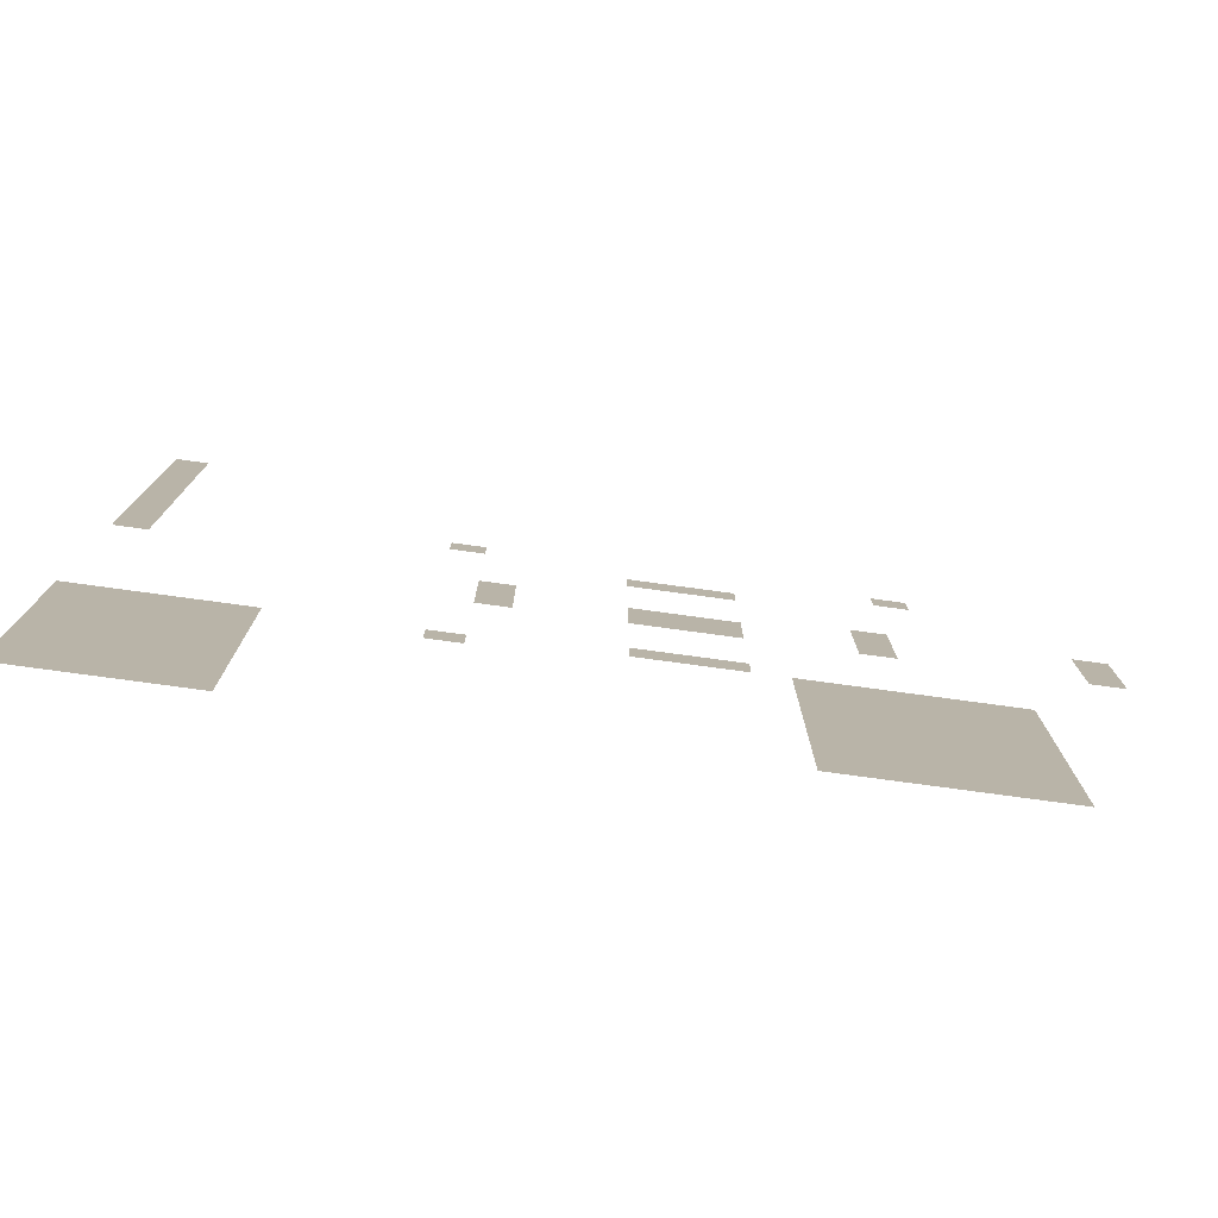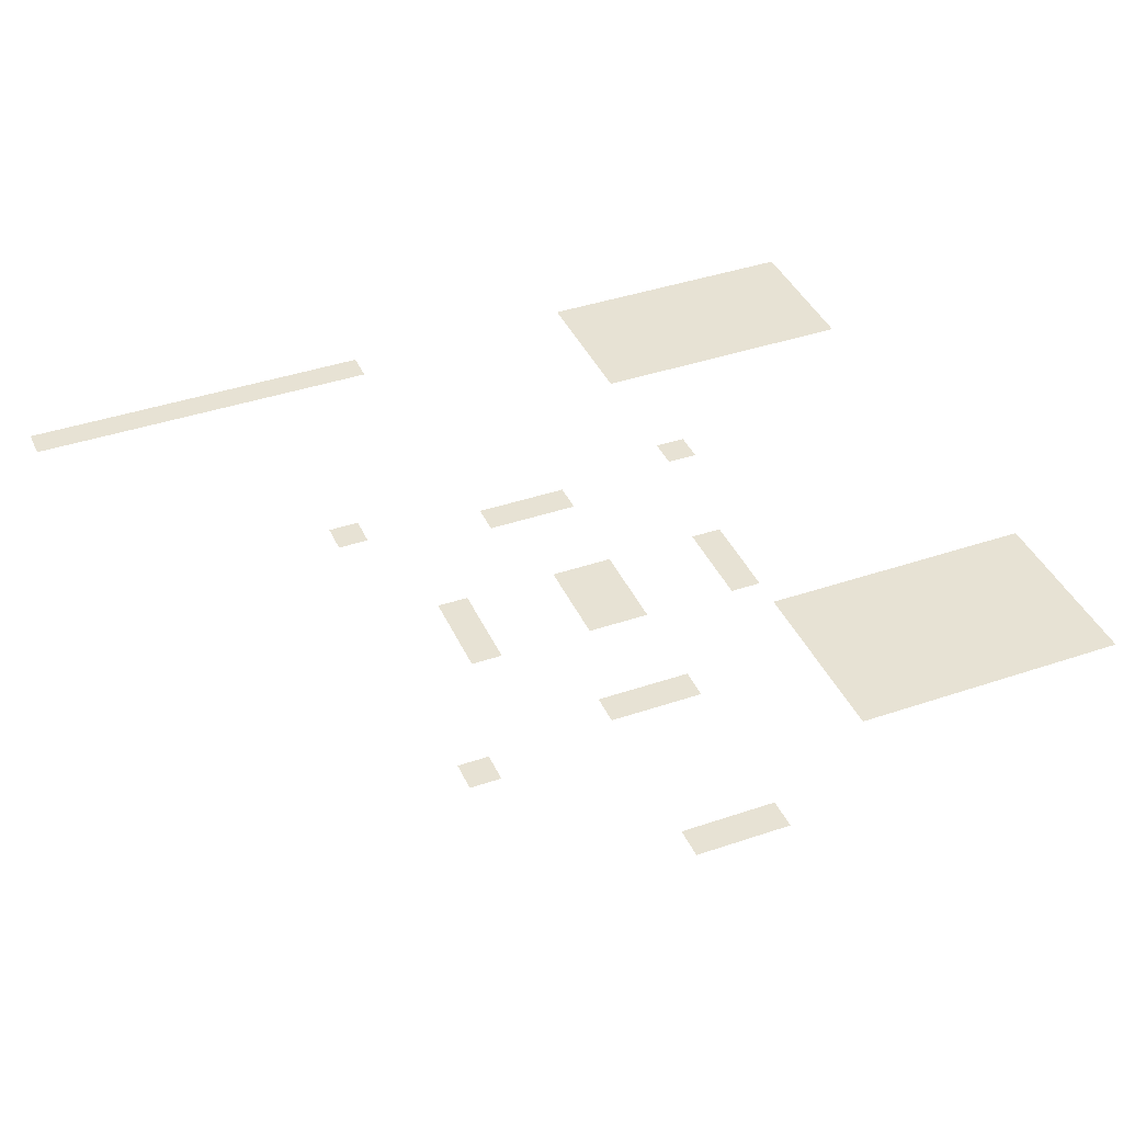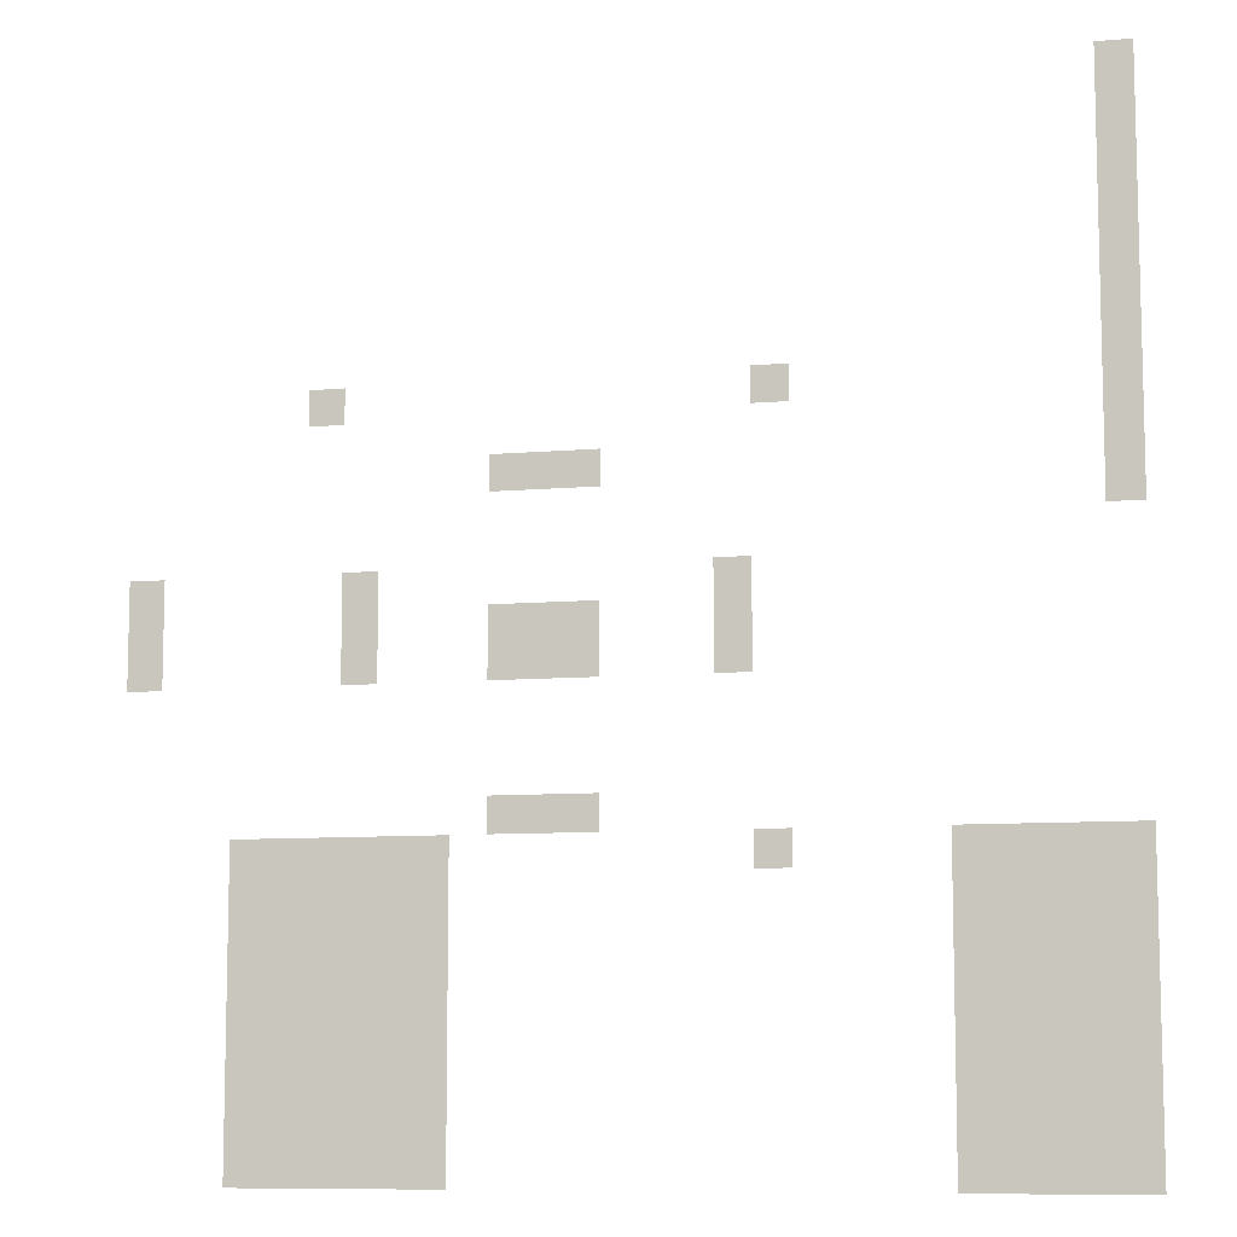
<metadata>
{"format":"obj","ext":"obj","renderer":"f3d","projection":"perspective","resolution":1024,"background":"white","views":[{"elev":-78.6,"azim":172.3,"up":"+Y"},{"elev":40.0,"azim":-112.8,"up":"+Z"},{"elev":-9.1,"azim":13.3,"up":"+Y"}]}
</metadata>
<code>
v 0 -2 0
v -1 -2 0
v -1 -1 0
v 0 -1 0
v 0 -3 0
v -1 -3 0
v -1 -2 0
v 0 -2 0
v 0 -4 0
v -1 -4 0
v -1 -3 0
v 0 -3 0
v 0 -5 0
v -1 -5 0
v -1 -4 0
v 0 -4 0
v 0 -6 0
v -1 -6 0
v -1 -5 0
v 0 -5 0
v 0 -7 0
v -1 -7 0
v -1 -6 0
v 0 -6 0
v 0 -8 0
v -1 -8 0
v -1 -7 0
v 0 -7 0
v 0 -9 0
v -1 -9 0
v -1 -8 0
v 0 -8 0
v 0 -10 0
v -1 -10 0
v -1 -9 0
v 0 -9 0
v -9 -10 0
v -10 -10 0
v -10 -9 0
v -9 -9 0
v -21 -10 0
v -22 -10 0
v -22 -9 0
v -21 -9 0
v 0 -11 0
v -1 -11 0
v -1 -10 0
v 0 -10 0
v 0 -12 0
v -1 -12 0
v -1 -11 0
v 0 -11 0
v -14 -12 0
v -15 -12 0
v -15 -11 0
v -14 -11 0
v -15 -12 0
v -16 -12 0
v -16 -11 0
v -15 -11 0
v -16 -12 0
v -17 -12 0
v -17 -11 0
v -16 -11 0
v 0 -13 0
v -1 -13 0
v -1 -12 0
v 0 -12 0
v -10 -15 0
v -11 -15 0
v -11 -14 0
v -10 -14 0
v -20 -15 0
v -21 -15 0
v -21 -14 0
v -20 -14 0
v -26 -15 0
v -27 -15 0
v -27 -14 0
v -26 -14 0
v -10 -16 0
v -11 -16 0
v -11 -15 0
v -10 -15 0
v -14 -16 0
v -15 -16 0
v -15 -15 0
v -14 -15 0
v -15 -16 0
v -16 -16 0
v -16 -15 0
v -15 -15 0
v -16 -16 0
v -17 -16 0
v -17 -15 0
v -16 -15 0
v -20 -16 0
v -21 -16 0
v -21 -15 0
v -20 -15 0
v -26 -16 0
v -27 -16 0
v -27 -15 0
v -26 -15 0
v -10 -17 0
v -11 -17 0
v -11 -16 0
v -10 -16 0
v -14 -17 0
v -15 -17 0
v -15 -16 0
v -14 -16 0
v -15 -17 0
v -16 -17 0
v -16 -16 0
v -15 -16 0
v -16 -17 0
v -17 -17 0
v -17 -16 0
v -16 -16 0
v -20 -17 0
v -21 -17 0
v -21 -16 0
v -20 -16 0
v -26 -17 0
v -27 -17 0
v -27 -16 0
v -26 -16 0
v -14 -21 0
v -15 -21 0
v -15 -20 0
v -14 -20 0
v -15 -21 0
v -16 -21 0
v -16 -20 0
v -15 -20 0
v -16 -21 0
v -17 -21 0
v -17 -20 0
v -16 -20 0
v 0 -22 0
v -1 -22 0
v -1 -21 0
v 0 -21 0
v -1 -22 0
v -2 -22 0
v -2 -21 0
v -1 -21 0
v -2 -22 0
v -3 -22 0
v -3 -21 0
v -2 -21 0
v -3 -22 0
v -4 -22 0
v -4 -21 0
v -3 -21 0
v -4 -22 0
v -5 -22 0
v -5 -21 0
v -4 -21 0
v -9 -22 0
v -10 -22 0
v -10 -21 0
v -9 -21 0
v -18 -22 0
v -19 -22 0
v -19 -21 0
v -18 -21 0
v -19 -22 0
v -20 -22 0
v -20 -21 0
v -19 -21 0
v -20 -22 0
v -21 -22 0
v -21 -21 0
v -20 -21 0
v -21 -22 0
v -22 -22 0
v -22 -21 0
v -21 -21 0
v -22 -22 0
v -23 -22 0
v -23 -21 0
v -22 -21 0
v -23 -22 0
v -24 -22 0
v -24 -21 0
v -23 -21 0
v 0 -23 0
v -1 -23 0
v -1 -22 0
v 0 -22 0
v -1 -23 0
v -2 -23 0
v -2 -22 0
v -1 -22 0
v -2 -23 0
v -3 -23 0
v -3 -22 0
v -2 -22 0
v -3 -23 0
v -4 -23 0
v -4 -22 0
v -3 -22 0
v -4 -23 0
v -5 -23 0
v -5 -22 0
v -4 -22 0
v -18 -23 0
v -19 -23 0
v -19 -22 0
v -18 -22 0
v -19 -23 0
v -20 -23 0
v -20 -22 0
v -19 -22 0
v -20 -23 0
v -21 -23 0
v -21 -22 0
v -20 -22 0
v -21 -23 0
v -22 -23 0
v -22 -22 0
v -21 -22 0
v -22 -23 0
v -23 -23 0
v -23 -22 0
v -22 -22 0
v -23 -23 0
v -24 -23 0
v -24 -22 0
v -23 -22 0
v 0 -24 0
v -1 -24 0
v -1 -23 0
v 0 -23 0
v -1 -24 0
v -2 -24 0
v -2 -23 0
v -1 -23 0
v -2 -24 0
v -3 -24 0
v -3 -23 0
v -2 -23 0
v -3 -24 0
v -4 -24 0
v -4 -23 0
v -3 -23 0
v -4 -24 0
v -5 -24 0
v -5 -23 0
v -4 -23 0
v -18 -24 0
v -19 -24 0
v -19 -23 0
v -18 -23 0
v -19 -24 0
v -20 -24 0
v -20 -23 0
v -19 -23 0
v -20 -24 0
v -21 -24 0
v -21 -23 0
v -20 -23 0
v -21 -24 0
v -22 -24 0
v -22 -23 0
v -21 -23 0
v -22 -24 0
v -23 -24 0
v -23 -23 0
v -22 -23 0
v -23 -24 0
v -24 -24 0
v -24 -23 0
v -23 -23 0
v 0 -25 0
v -1 -25 0
v -1 -24 0
v 0 -24 0
v -1 -25 0
v -2 -25 0
v -2 -24 0
v -1 -24 0
v -2 -25 0
v -3 -25 0
v -3 -24 0
v -2 -24 0
v -3 -25 0
v -4 -25 0
v -4 -24 0
v -3 -24 0
v -4 -25 0
v -5 -25 0
v -5 -24 0
v -4 -24 0
v -18 -25 0
v -19 -25 0
v -19 -24 0
v -18 -24 0
v -19 -25 0
v -20 -25 0
v -20 -24 0
v -19 -24 0
v -20 -25 0
v -21 -25 0
v -21 -24 0
v -20 -24 0
v -21 -25 0
v -22 -25 0
v -22 -24 0
v -21 -24 0
v -22 -25 0
v -23 -25 0
v -23 -24 0
v -22 -24 0
v -23 -25 0
v -24 -25 0
v -24 -24 0
v -23 -24 0
v 0 -26 0
v -1 -26 0
v -1 -25 0
v 0 -25 0
v -1 -26 0
v -2 -26 0
v -2 -25 0
v -1 -25 0
v -2 -26 0
v -3 -26 0
v -3 -25 0
v -2 -25 0
v -3 -26 0
v -4 -26 0
v -4 -25 0
v -3 -25 0
v -4 -26 0
v -5 -26 0
v -5 -25 0
v -4 -25 0
v -18 -26 0
v -19 -26 0
v -19 -25 0
v -18 -25 0
v -19 -26 0
v -20 -26 0
v -20 -25 0
v -19 -25 0
v -20 -26 0
v -21 -26 0
v -21 -25 0
v -20 -25 0
v -21 -26 0
v -22 -26 0
v -22 -25 0
v -21 -25 0
v -22 -26 0
v -23 -26 0
v -23 -25 0
v -22 -25 0
v -23 -26 0
v -24 -26 0
v -24 -25 0
v -23 -25 0
v 0 -27 0
v -1 -27 0
v -1 -26 0
v 0 -26 0
v -1 -27 0
v -2 -27 0
v -2 -26 0
v -1 -26 0
v -2 -27 0
v -3 -27 0
v -3 -26 0
v -2 -26 0
v -3 -27 0
v -4 -27 0
v -4 -26 0
v -3 -26 0
v -4 -27 0
v -5 -27 0
v -5 -26 0
v -4 -26 0
v -18 -27 0
v -19 -27 0
v -19 -26 0
v -18 -26 0
v -19 -27 0
v -20 -27 0
v -20 -26 0
v -19 -26 0
v -20 -27 0
v -21 -27 0
v -21 -26 0
v -20 -26 0
v -21 -27 0
v -22 -27 0
v -22 -26 0
v -21 -26 0
v -22 -27 0
v -23 -27 0
v -23 -26 0
v -22 -26 0
v -23 -27 0
v -24 -27 0
v -24 -26 0
v -23 -26 0
v 0 -28 0
v -1 -28 0
v -1 -27 0
v 0 -27 0
v -1 -28 0
v -2 -28 0
v -2 -27 0
v -1 -27 0
v -2 -28 0
v -3 -28 0
v -3 -27 0
v -2 -27 0
v -3 -28 0
v -4 -28 0
v -4 -27 0
v -3 -27 0
v -4 -28 0
v -5 -28 0
v -5 -27 0
v -4 -27 0
v -18 -28 0
v -19 -28 0
v -19 -27 0
v -18 -27 0
v -19 -28 0
v -20 -28 0
v -20 -27 0
v -19 -27 0
v -20 -28 0
v -21 -28 0
v -21 -27 0
v -20 -27 0
v -21 -28 0
v -22 -28 0
v -22 -27 0
v -21 -27 0
v -22 -28 0
v -23 -28 0
v -23 -27 0
v -22 -27 0
v -23 -28 0
v -24 -28 0
v -24 -27 0
v -23 -27 0
v 0 -29 0
v -1 -29 0
v -1 -28 0
v 0 -28 0
v -1 -29 0
v -2 -29 0
v -2 -28 0
v -1 -28 0
v -2 -29 0
v -3 -29 0
v -3 -28 0
v -2 -28 0
v -3 -29 0
v -4 -29 0
v -4 -28 0
v -3 -28 0
v -4 -29 0
v -5 -29 0
v -5 -28 0
v -4 -28 0
v -18 -29 0
v -19 -29 0
v -19 -28 0
v -18 -28 0
v -19 -29 0
v -20 -29 0
v -20 -28 0
v -19 -28 0
v -20 -29 0
v -21 -29 0
v -21 -28 0
v -20 -28 0
v -21 -29 0
v -22 -29 0
v -22 -28 0
v -21 -28 0
v -22 -29 0
v -23 -29 0
v -23 -28 0
v -22 -28 0
v -23 -29 0
v -24 -29 0
v -24 -28 0
v -23 -28 0
v 0 -30 0
v -1 -30 0
v -1 -29 0
v 0 -29 0
v -1 -30 0
v -2 -30 0
v -2 -29 0
v -1 -29 0
v -2 -30 0
v -3 -30 0
v -3 -29 0
v -2 -29 0
v -3 -30 0
v -4 -30 0
v -4 -29 0
v -3 -29 0
v -4 -30 0
v -5 -30 0
v -5 -29 0
v -4 -29 0
v -18 -30 0
v -19 -30 0
v -19 -29 0
v -18 -29 0
v -19 -30 0
v -20 -30 0
v -20 -29 0
v -19 -29 0
v -20 -30 0
v -21 -30 0
v -21 -29 0
v -20 -29 0
v -21 -30 0
v -22 -30 0
v -22 -29 0
v -21 -29 0
v -22 -30 0
v -23 -30 0
v -23 -29 0
v -22 -29 0
v -23 -30 0
v -24 -30 0
v -24 -29 0
v -23 -29 0
g Numbers-3-castle_mesh_0005
f 1 2 3 4
f 5 6 7 8
f 9 10 11 12
f 13 14 15 16
f 17 18 19 20
f 21 22 23 24
f 25 26 27 28
f 29 30 31 32
f 33 34 35 36
f 37 38 39 40
f 41 42 43 44
f 45 46 47 48
f 49 50 51 52
f 53 54 55 56
f 57 58 59 60
f 61 62 63 64
f 65 66 67 68
f 69 70 71 72
f 73 74 75 76
f 77 78 79 80
f 81 82 83 84
f 85 86 87 88
f 89 90 91 92
f 93 94 95 96
f 97 98 99 100
f 101 102 103 104
f 105 106 107 108
f 109 110 111 112
f 113 114 115 116
f 117 118 119 120
f 121 122 123 124
f 125 126 127 128
f 129 130 131 132
f 133 134 135 136
f 137 138 139 140
f 141 142 143 144
f 145 146 147 148
f 149 150 151 152
f 153 154 155 156
f 157 158 159 160
f 161 162 163 164
f 165 166 167 168
f 169 170 171 172
f 173 174 175 176
f 177 178 179 180
f 181 182 183 184
f 185 186 187 188
f 189 190 191 192
f 193 194 195 196
f 197 198 199 200
f 201 202 203 204
f 205 206 207 208
f 209 210 211 212
f 213 214 215 216
f 217 218 219 220
f 221 222 223 224
f 225 226 227 228
f 229 230 231 232
f 233 234 235 236
f 237 238 239 240
f 241 242 243 244
f 245 246 247 248
f 249 250 251 252
f 253 254 255 256
f 257 258 259 260
f 261 262 263 264
f 265 266 267 268
f 269 270 271 272
f 273 274 275 276
f 277 278 279 280
f 281 282 283 284
f 285 286 287 288
f 289 290 291 292
f 293 294 295 296
f 297 298 299 300
f 301 302 303 304
f 305 306 307 308
f 309 310 311 312
f 313 314 315 316
f 317 318 319 320
f 321 322 323 324
f 325 326 327 328
f 329 330 331 332
f 333 334 335 336
f 337 338 339 340
f 341 342 343 344
f 345 346 347 348
f 349 350 351 352
f 353 354 355 356
f 357 358 359 360
f 361 362 363 364
f 365 366 367 368
f 369 370 371 372
f 373 374 375 376
f 377 378 379 380
f 381 382 383 384
f 385 386 387 388
f 389 390 391 392
f 393 394 395 396
f 397 398 399 400
f 401 402 403 404
f 405 406 407 408
f 409 410 411 412
f 413 414 415 416
f 417 418 419 420
f 421 422 423 424
f 425 426 427 428
f 429 430 431 432
f 433 434 435 436
f 437 438 439 440
f 441 442 443 444
f 445 446 447 448
f 449 450 451 452
f 453 454 455 456
f 457 458 459 460
f 461 462 463 464
f 465 466 467 468
f 469 470 471 472
f 473 474 475 476
f 477 478 479 480
f 481 482 483 484
f 485 486 487 488
f 489 490 491 492
f 493 494 495 496
f 497 498 499 500
f 501 502 503 504
f 505 506 507 508
f 509 510 511 512
f 513 514 515 516
f 517 518 519 520
f 521 522 523 524
f 525 526 527 528
f 529 530 531 532
f 533 534 535 536
f 537 538 539 540

</code>
